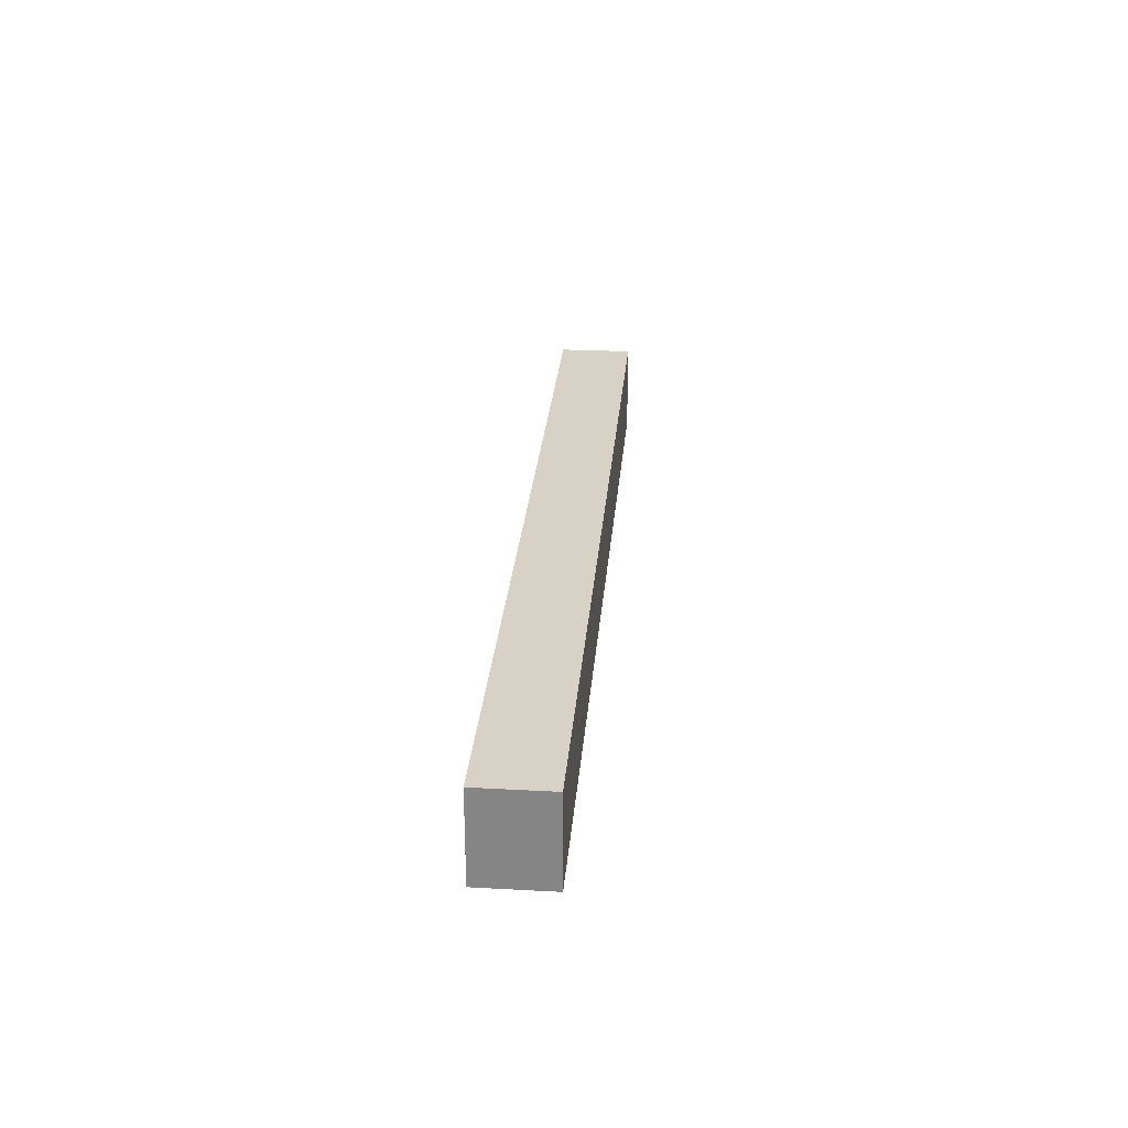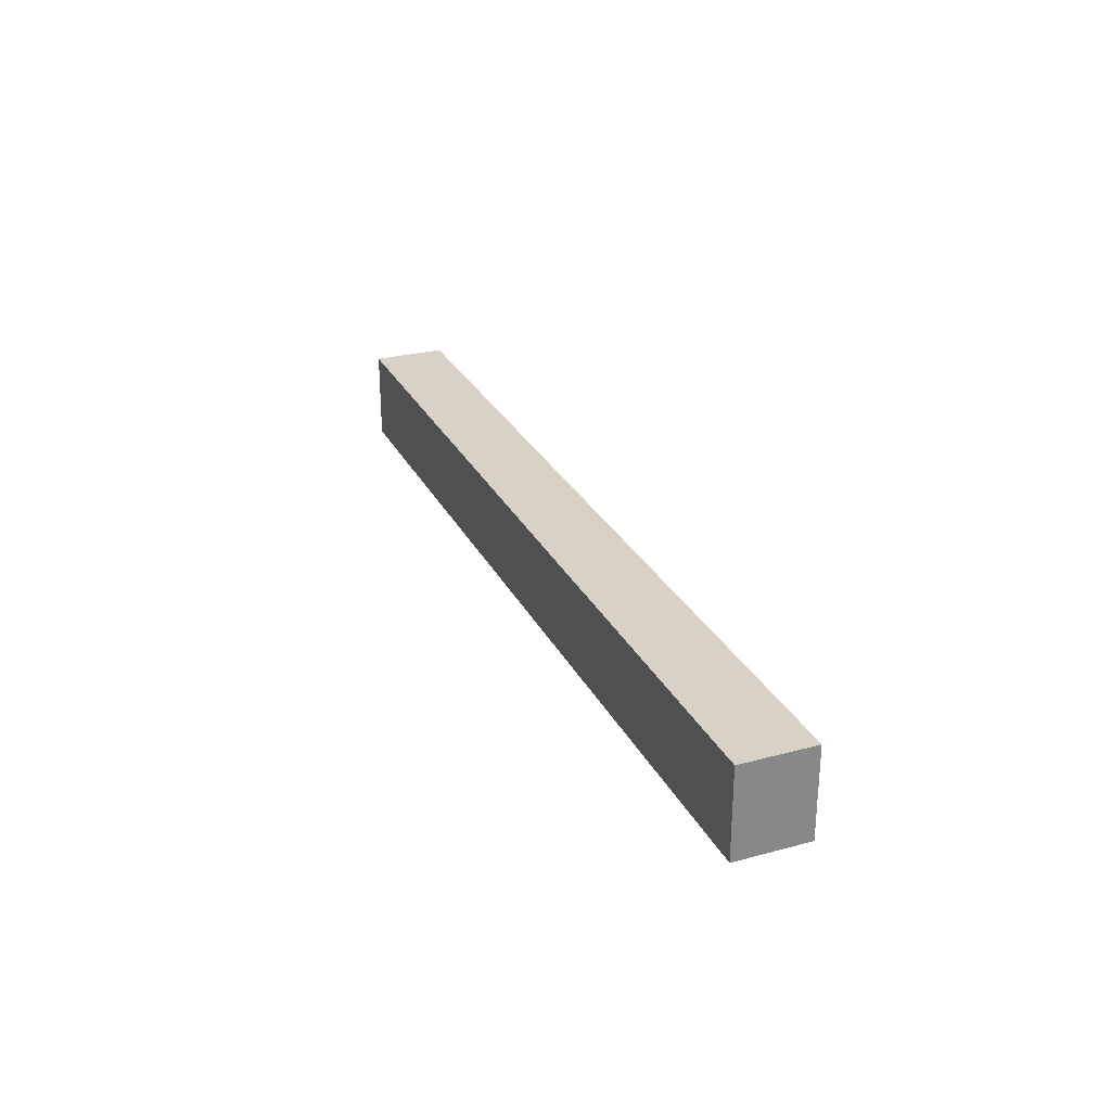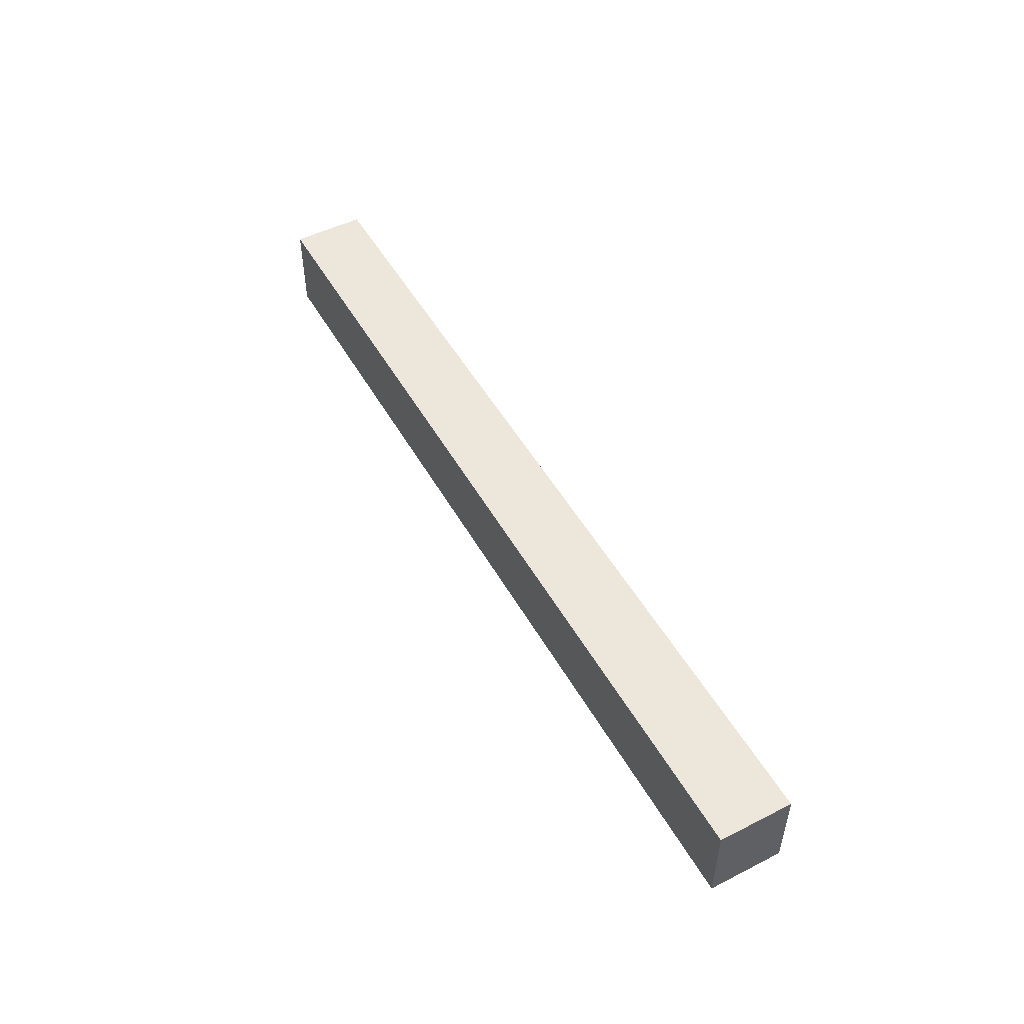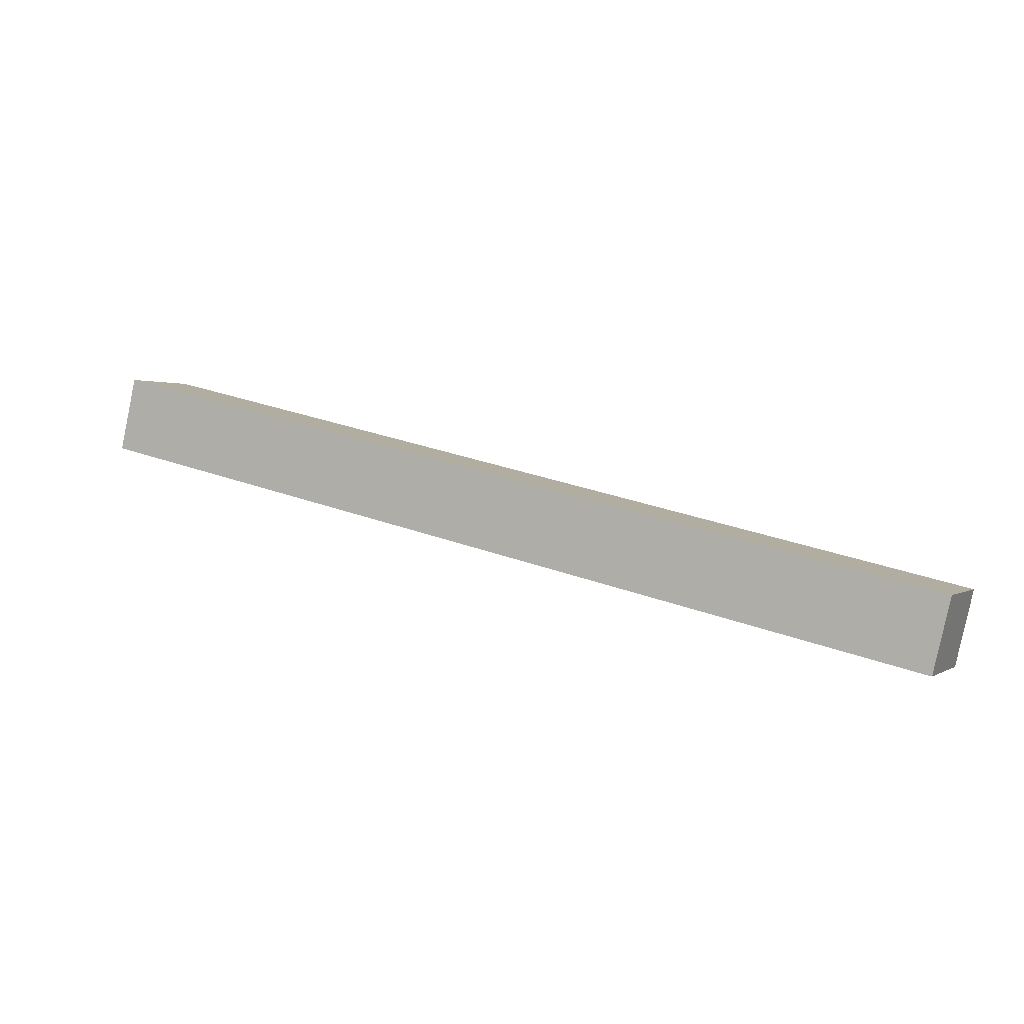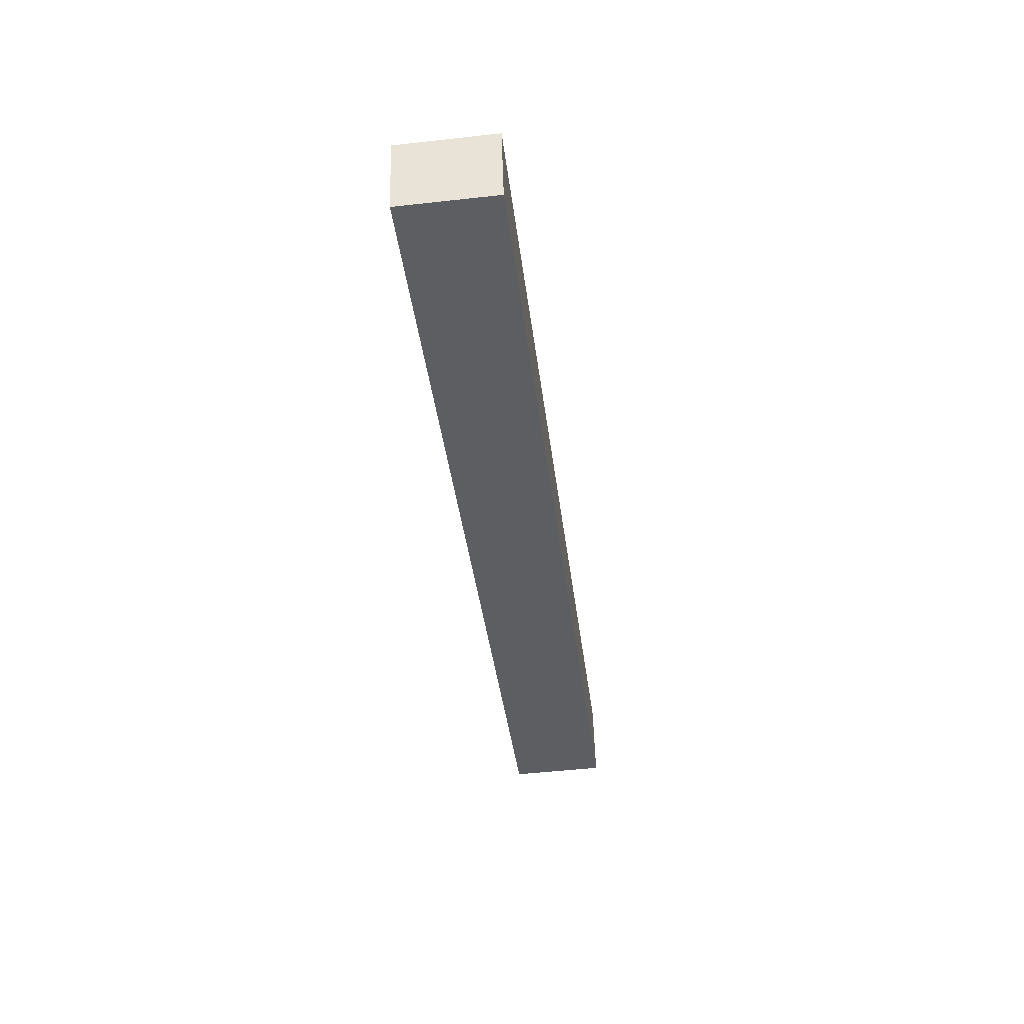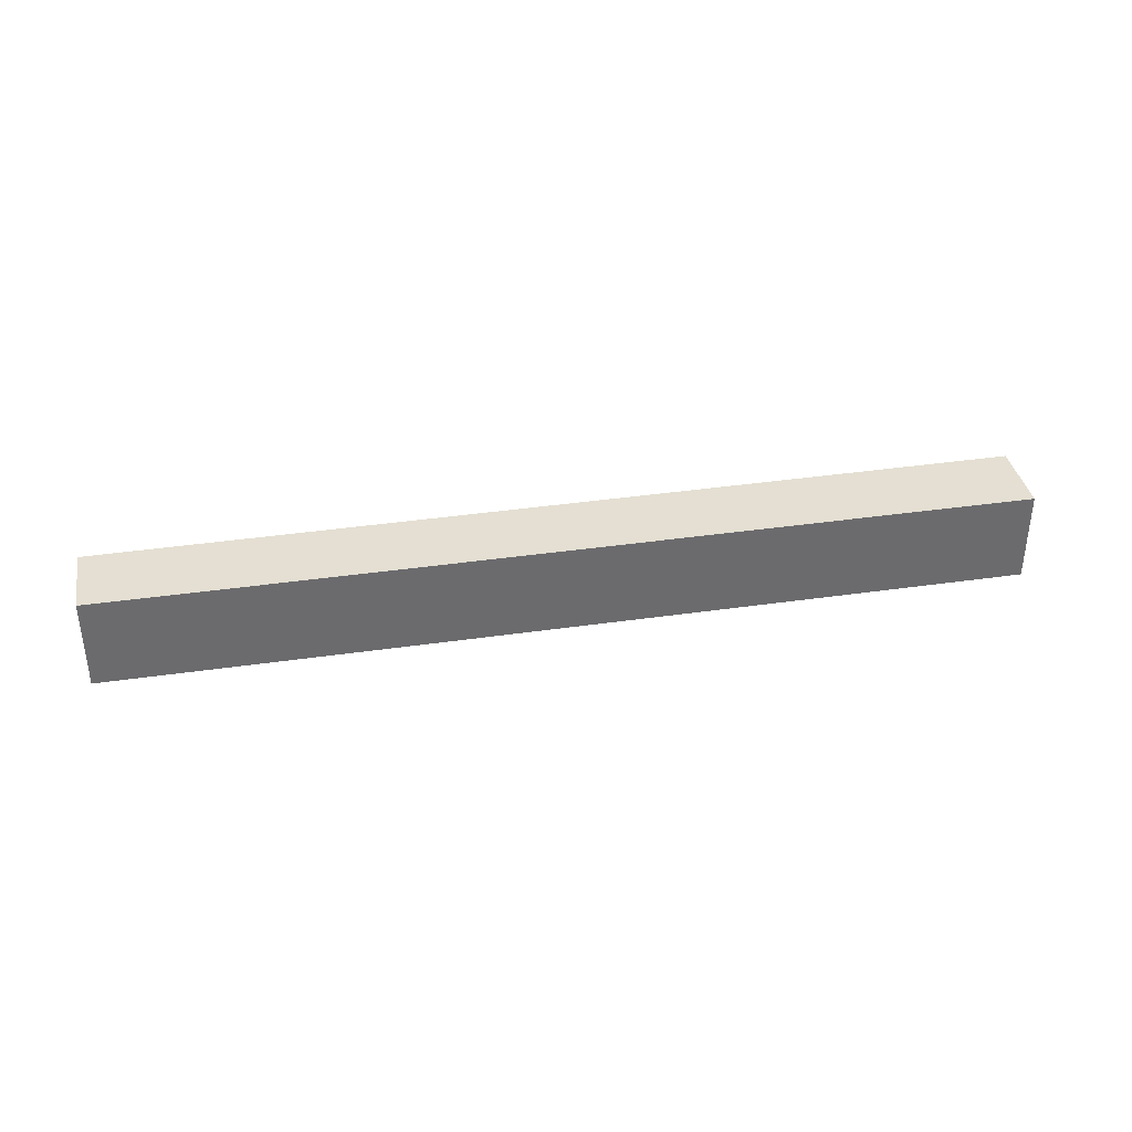
<metadata>
{"format":"obj","ext":"obj","renderer":"f3d","projection":"perspective","resolution":1024,"background":"white","views":[{"elev":27.4,"azim":-98.5,"up":"+Y"},{"elev":27.5,"azim":54.6,"up":"+Y"},{"elev":50.5,"azim":48.0,"up":"+Y"},{"elev":1.1,"azim":-154.0,"up":"+Z"},{"elev":-51.3,"azim":-83.1,"up":"+Z"},{"elev":37.0,"azim":-23.9,"up":"+Y"}]}
</metadata>
<code>
v  0 5.698 3.489e-16
v  25.28 5.698 1.181
v  1.06 5.698 -4.489
v  25.28 5.698 5.964
v  55.96 5.698 8.362
v  54.91 5.698 12.95
v  54.91 -7.931e-16 12.95
v  55.96 -5.12e-16 8.362
v  25.28 -7.232e-17 1.181
v  1.06 2.749e-16 -4.489
v  0 0 0
v  25.28 -3.652e-16 5.964
g defaultobject
f 1 2 3
f 2 1 4
f 2 4 5
f 5 4 6
f 7 5 6
f 5 7 8
f 8 2 5
f 2 8 9
f 2 9 3
f 3 9 10
f 10 1 3
f 1 10 11
f 4 7 6
f 7 4 12
f 12 4 1
f 12 1 11
f 9 11 10
f 11 9 12
f 12 9 8
f 12 8 7

</code>
